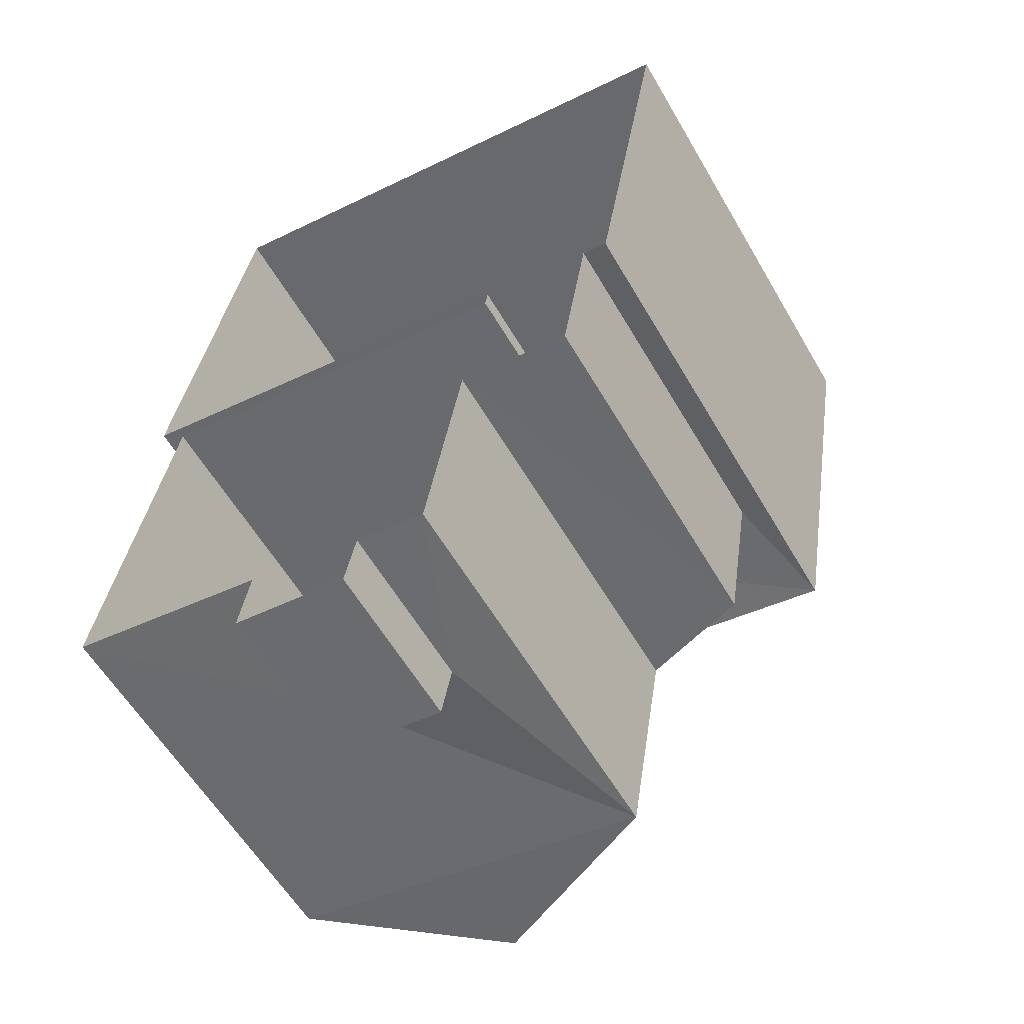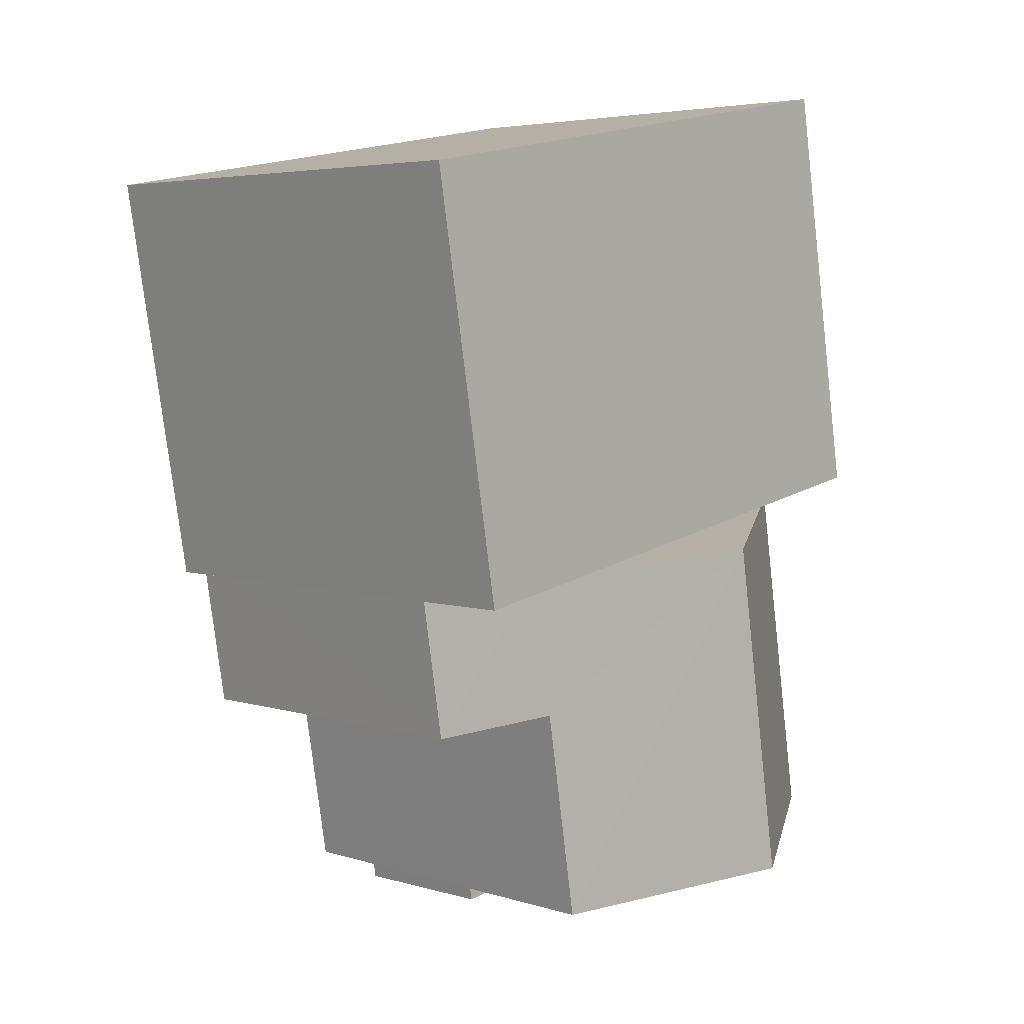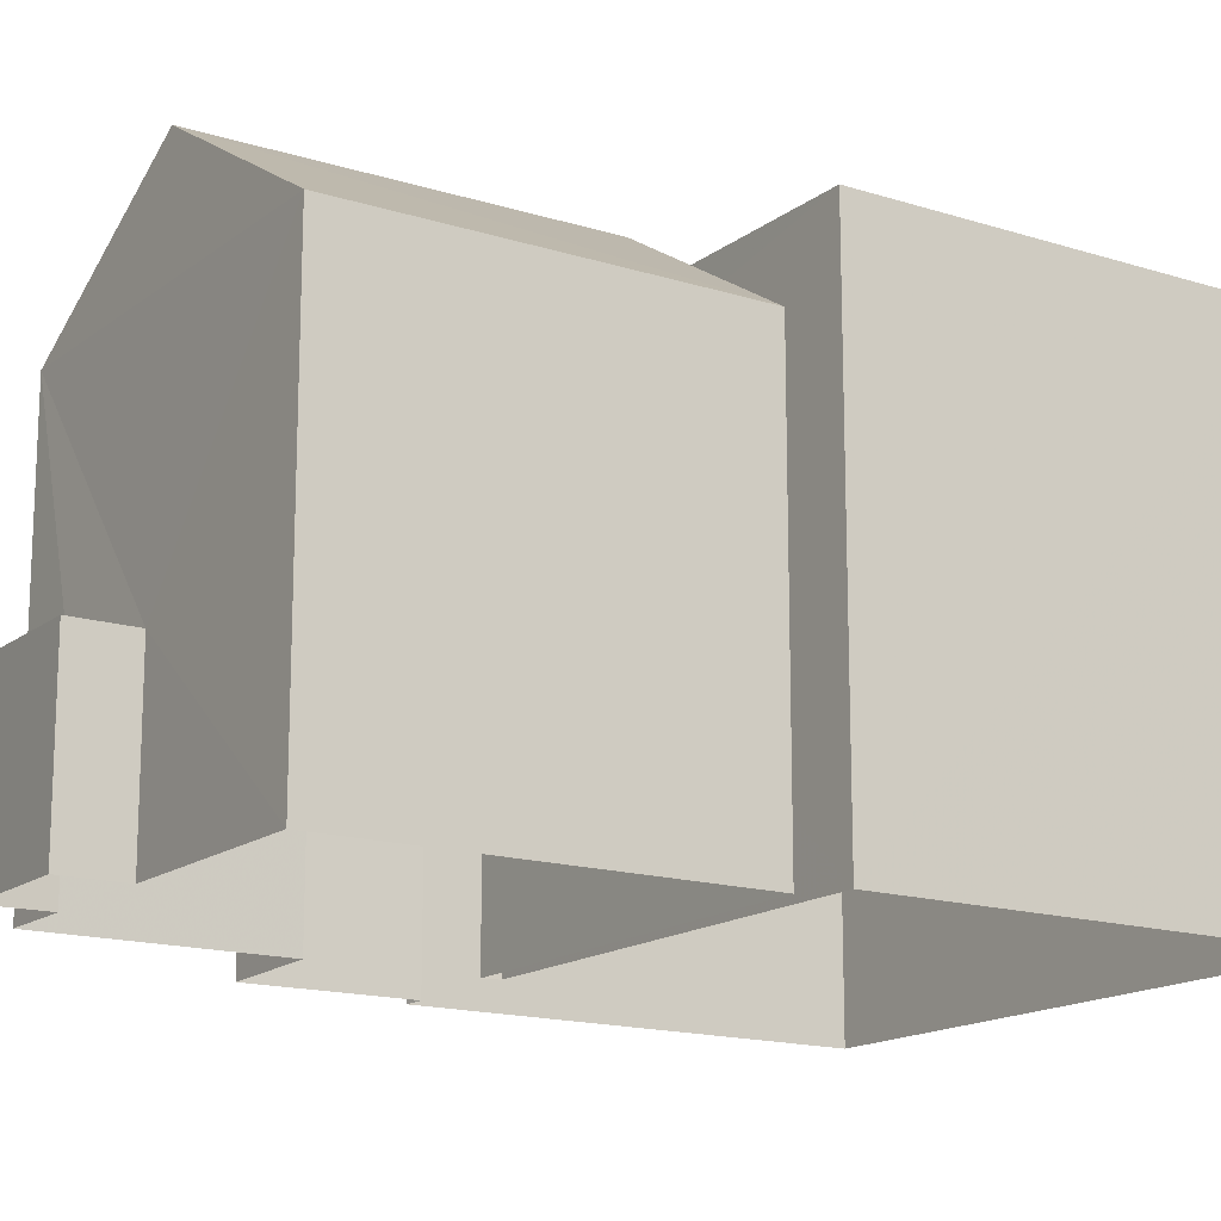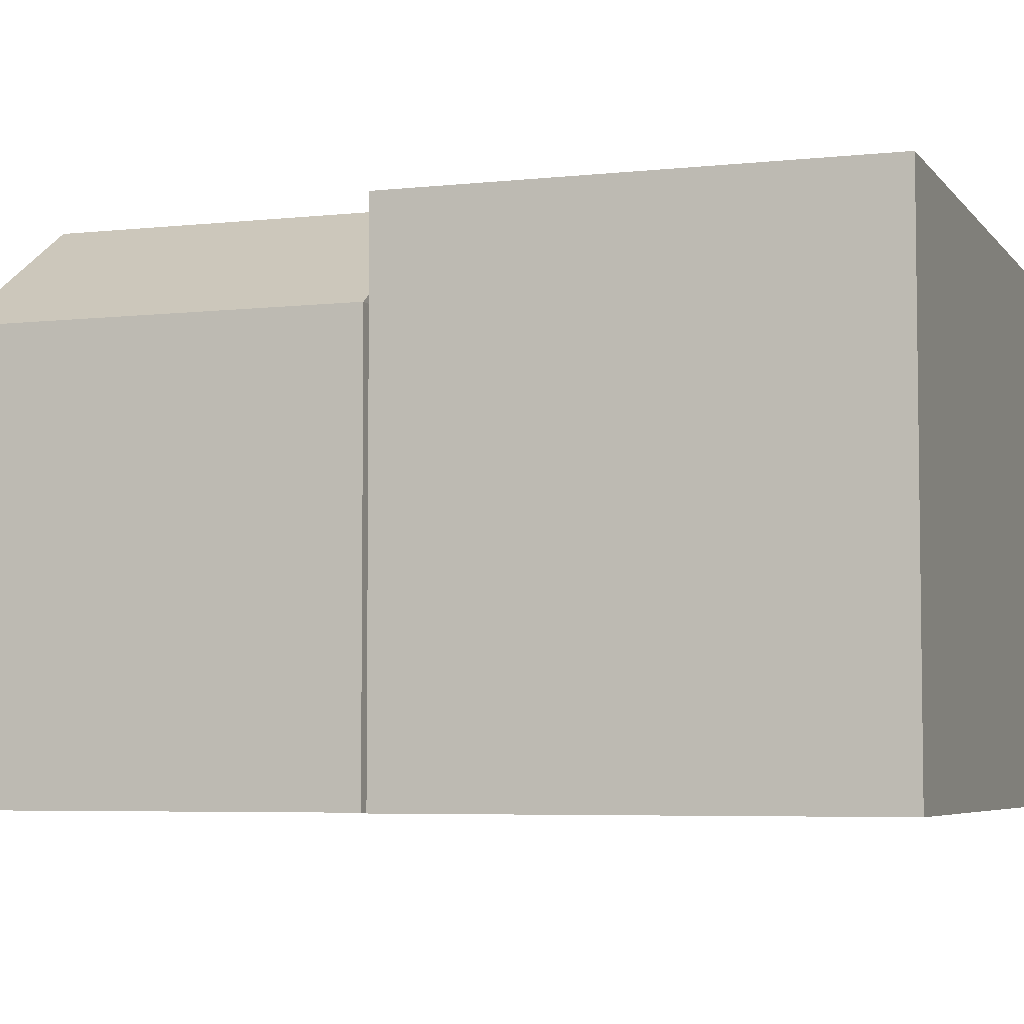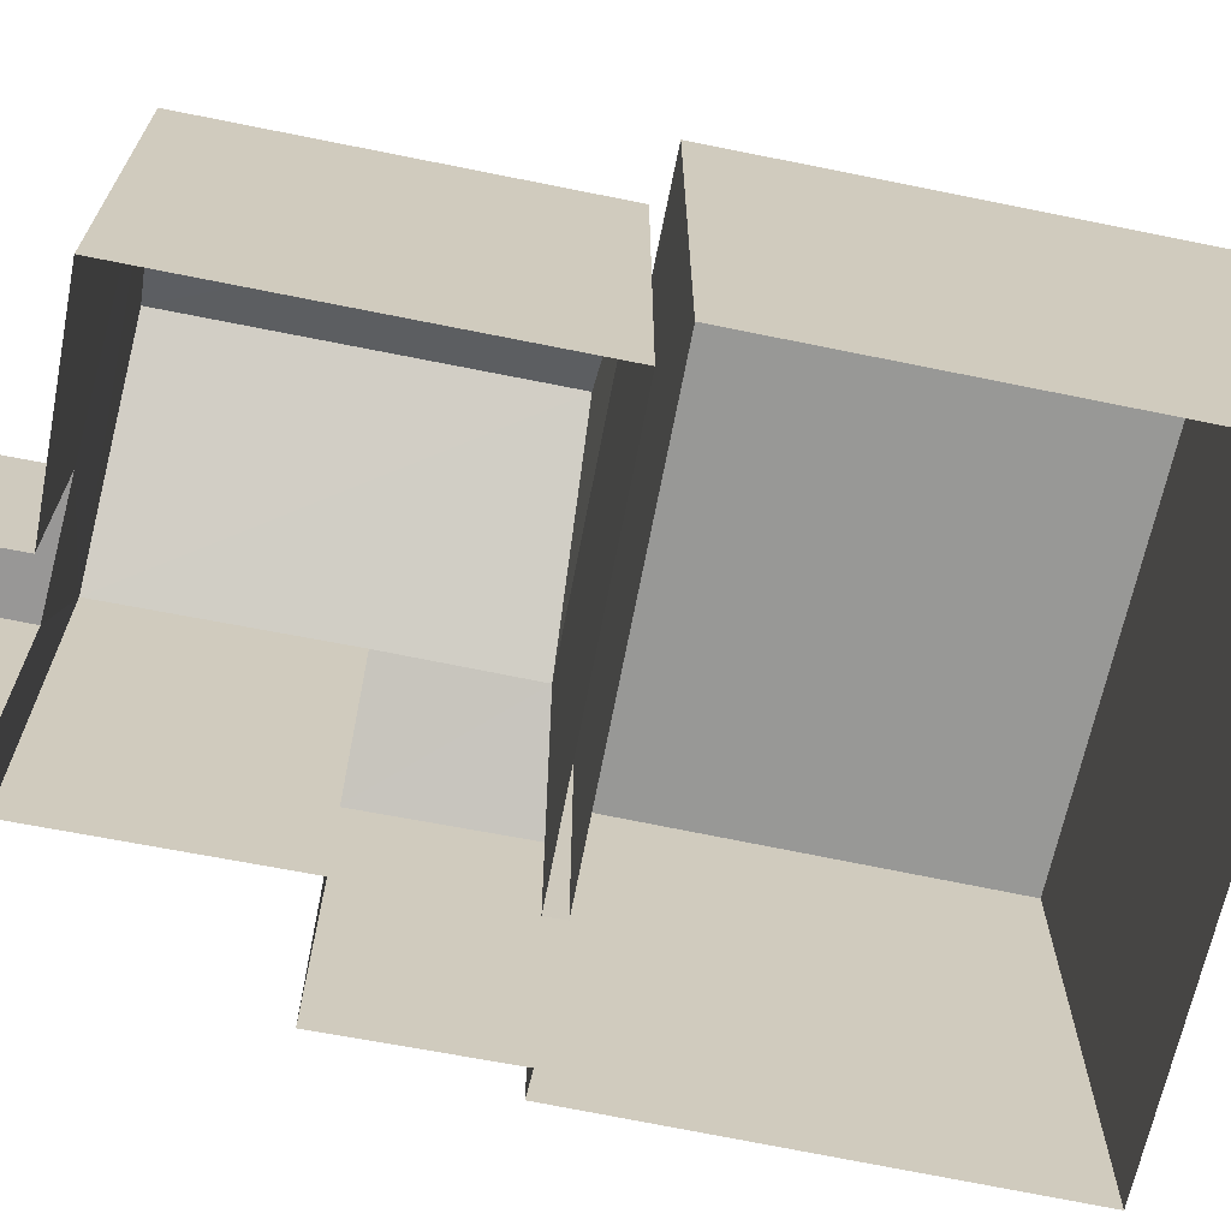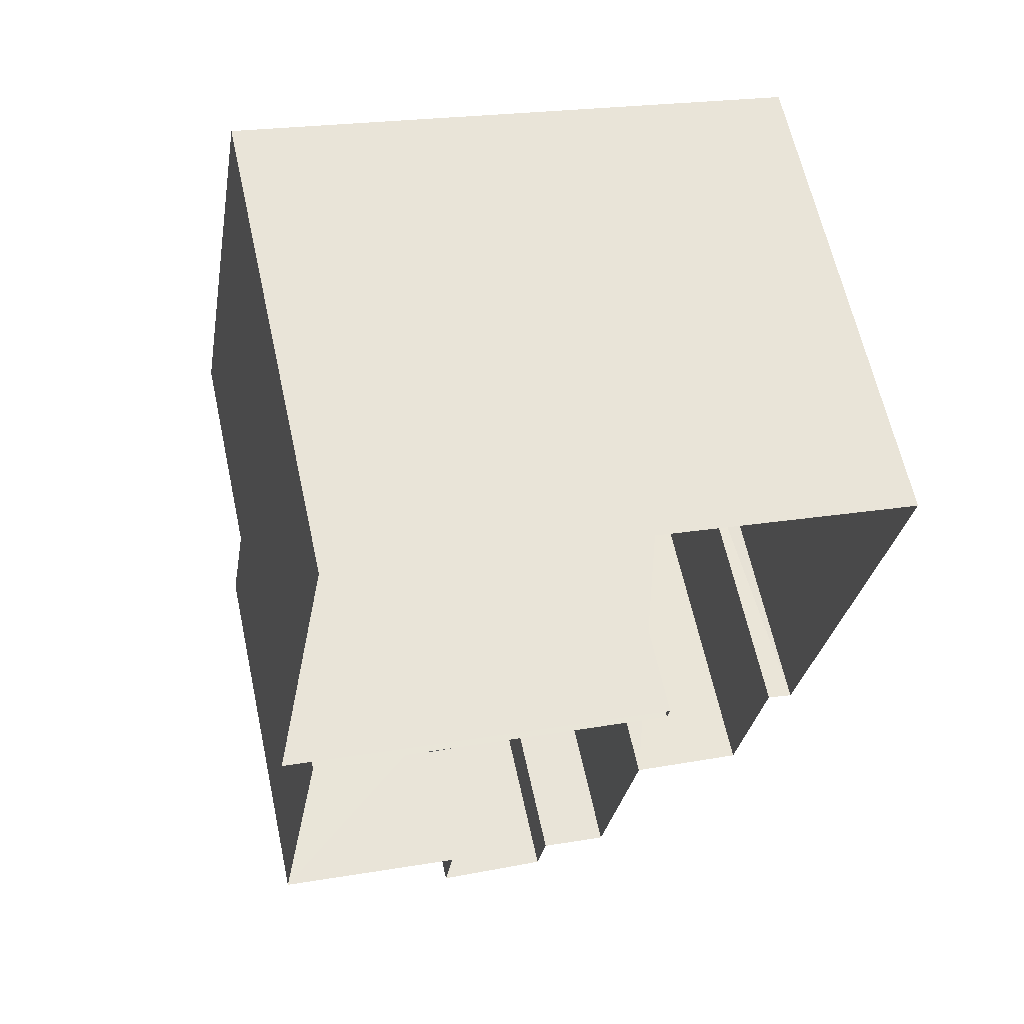
<metadata>
{"format":"obj","ext":"obj","renderer":"f3d","projection":"perspective","resolution":1024,"background":"white","views":[{"elev":-58.4,"azim":-150.0,"up":"+Y"},{"elev":5.1,"azim":-45.8,"up":"+Y"},{"elev":-15.8,"azim":66.2,"up":"+Z"},{"elev":-5.2,"azim":118.8,"up":"+Z"},{"elev":-68.4,"azim":88.0,"up":"+Z"},{"elev":62.7,"azim":167.7,"up":"+Y"}]}
</metadata>
<code>
v 1.233e+05 7.859e+05 15.93
v 1.233e+05 7.859e+05 15.93
v 1.233e+05 7.859e+05 15.93
v 1.233e+05 7.859e+05 15.93
v 1.233e+05 7.859e+05 15.93
v 1.233e+05 7.859e+05 15.93
v 1.233e+05 7.859e+05 15.93
v 1.233e+05 7.859e+05 15.93
v 1.233e+05 7.859e+05 15.93
v 1.233e+05 7.859e+05 15.93
v 1.233e+05 7.859e+05 15.93
v 1.233e+05 7.859e+05 15.93
v 1.233e+05 7.859e+05 15.93
v 1.233e+05 7.859e+05 15.93
v 1.233e+05 7.859e+05 15.93
v 1.233e+05 7.859e+05 15.93
v 1.233e+05 7.859e+05 21.97
v 1.233e+05 7.859e+05 21.98
v 1.233e+05 7.859e+05 21.29
v 1.233e+05 7.859e+05 21.29
v 1.233e+05 7.859e+05 21.98
v 1.233e+05 7.859e+05 21.97
v 1.233e+05 7.859e+05 23.66
v 1.233e+05 7.859e+05 23.66
v 1.233e+05 7.859e+05 21.97
v 1.233e+05 7.859e+05 21.97
v 1.233e+05 7.859e+05 23.2
v 1.233e+05 7.859e+05 23.2
v 1.233e+05 7.859e+05 23.2
v 1.233e+05 7.859e+05 23.2
v 1.233e+05 7.859e+05 18.45
v 1.233e+05 7.859e+05 18.45
v 1.233e+05 7.859e+05 18.45
v 1.233e+05 7.859e+05 18.45
f 1 2 3
f 1 4 2
f 4 5 6
f 7 8 9
f 10 9 11
f 5 12 13
f 14 12 7
f 5 1 12
f 15 14 16
f 13 12 14
f 16 9 10
f 5 4 1
f 14 7 9
f 14 9 16
f 17 18 19
f 19 18 20
f 18 21 20
f 17 22 23
f 18 17 23
f 22 24 23
f 23 24 25
f 25 24 26
f 27 28 29
f 27 30 28
f 31 32 33
f 31 34 32
f 5 13 19
f 20 5 19
f 21 18 12
f 1 21 12
f 19 13 14
f 17 19 14
f 24 22 26
f 23 25 18
f 25 8 7
f 25 26 8
f 9 8 31
f 8 26 31
f 16 34 15
f 31 26 22
f 34 31 22
f 15 34 22
f 17 15 22
f 17 14 15
f 18 7 12
f 18 25 7
f 1 3 21
f 3 28 21
f 5 20 6
f 21 28 30
f 20 21 30
f 6 20 30
f 27 2 4
f 27 29 2
f 29 28 3
f 2 29 3
f 27 4 6
f 30 27 6
f 31 33 11
f 9 31 11
f 32 10 11
f 33 32 11
f 34 10 32
f 34 16 10

</code>
